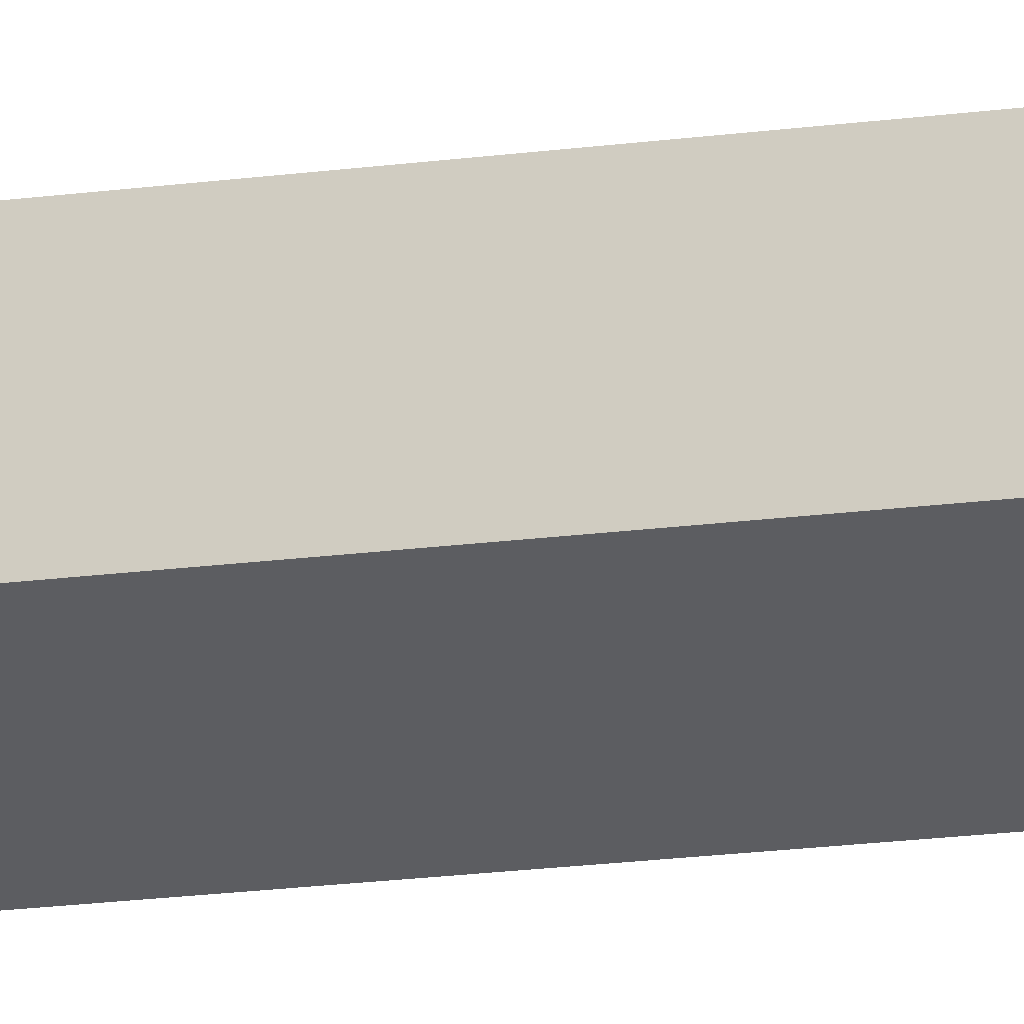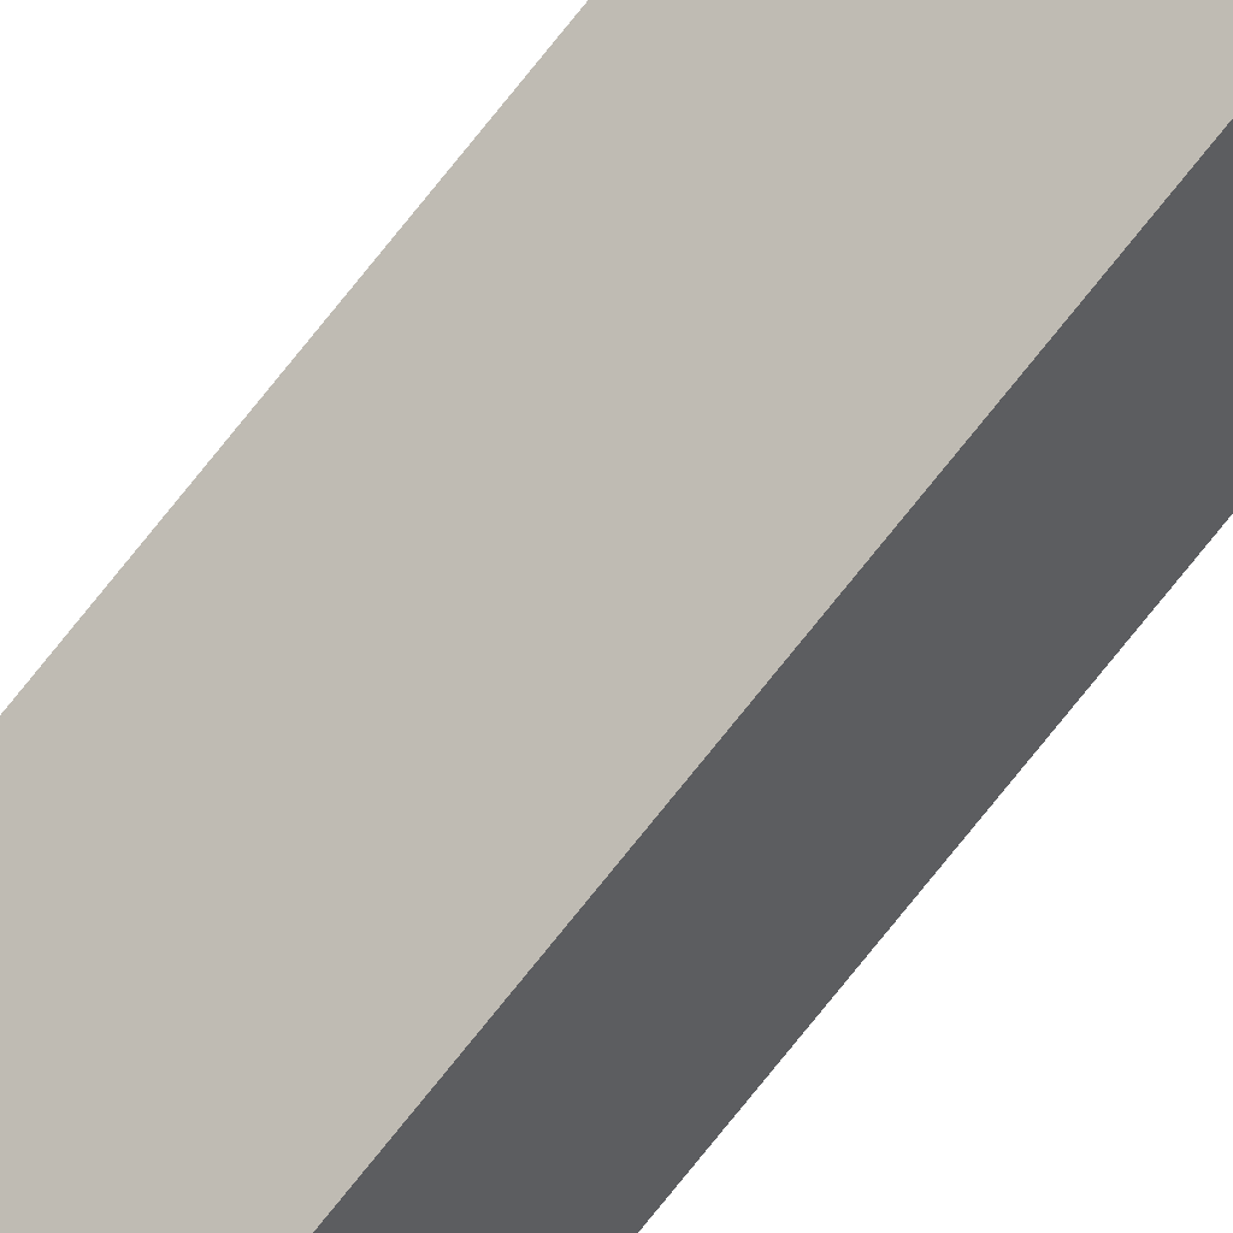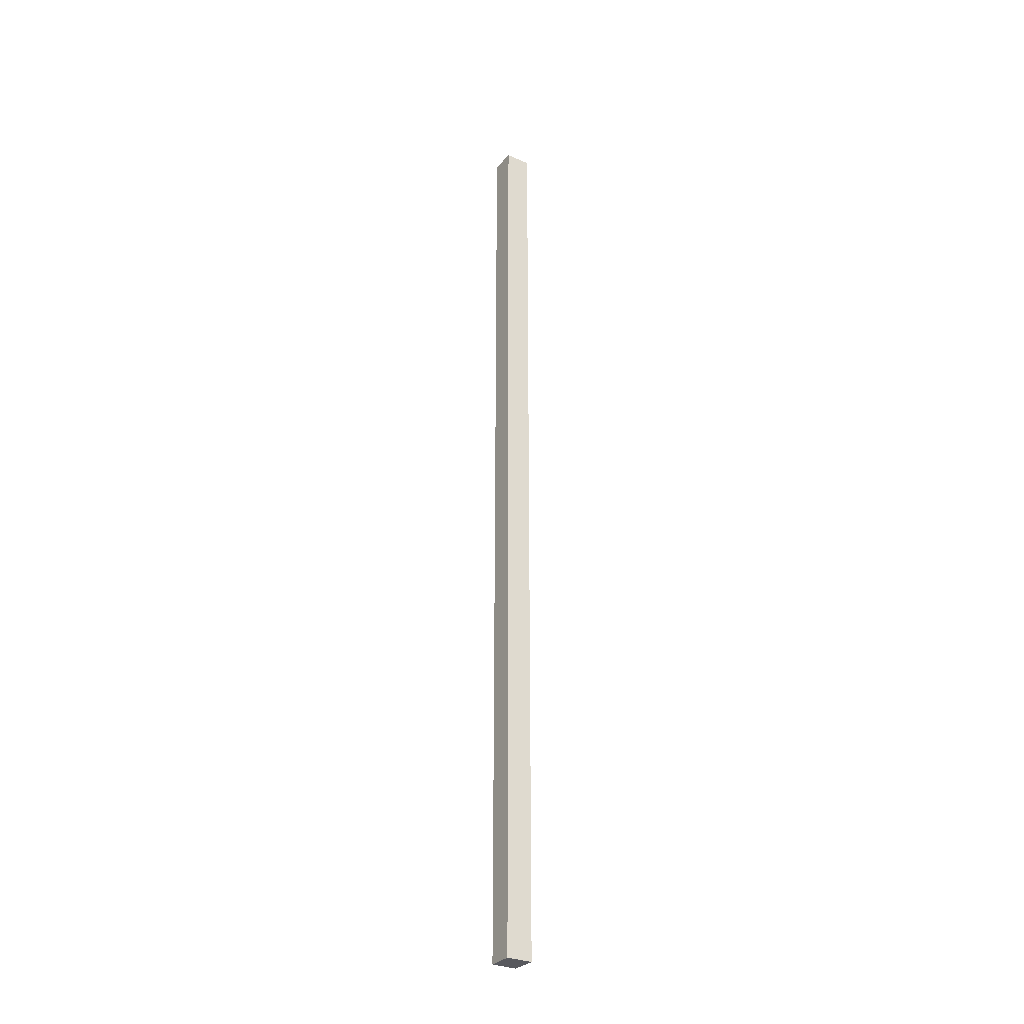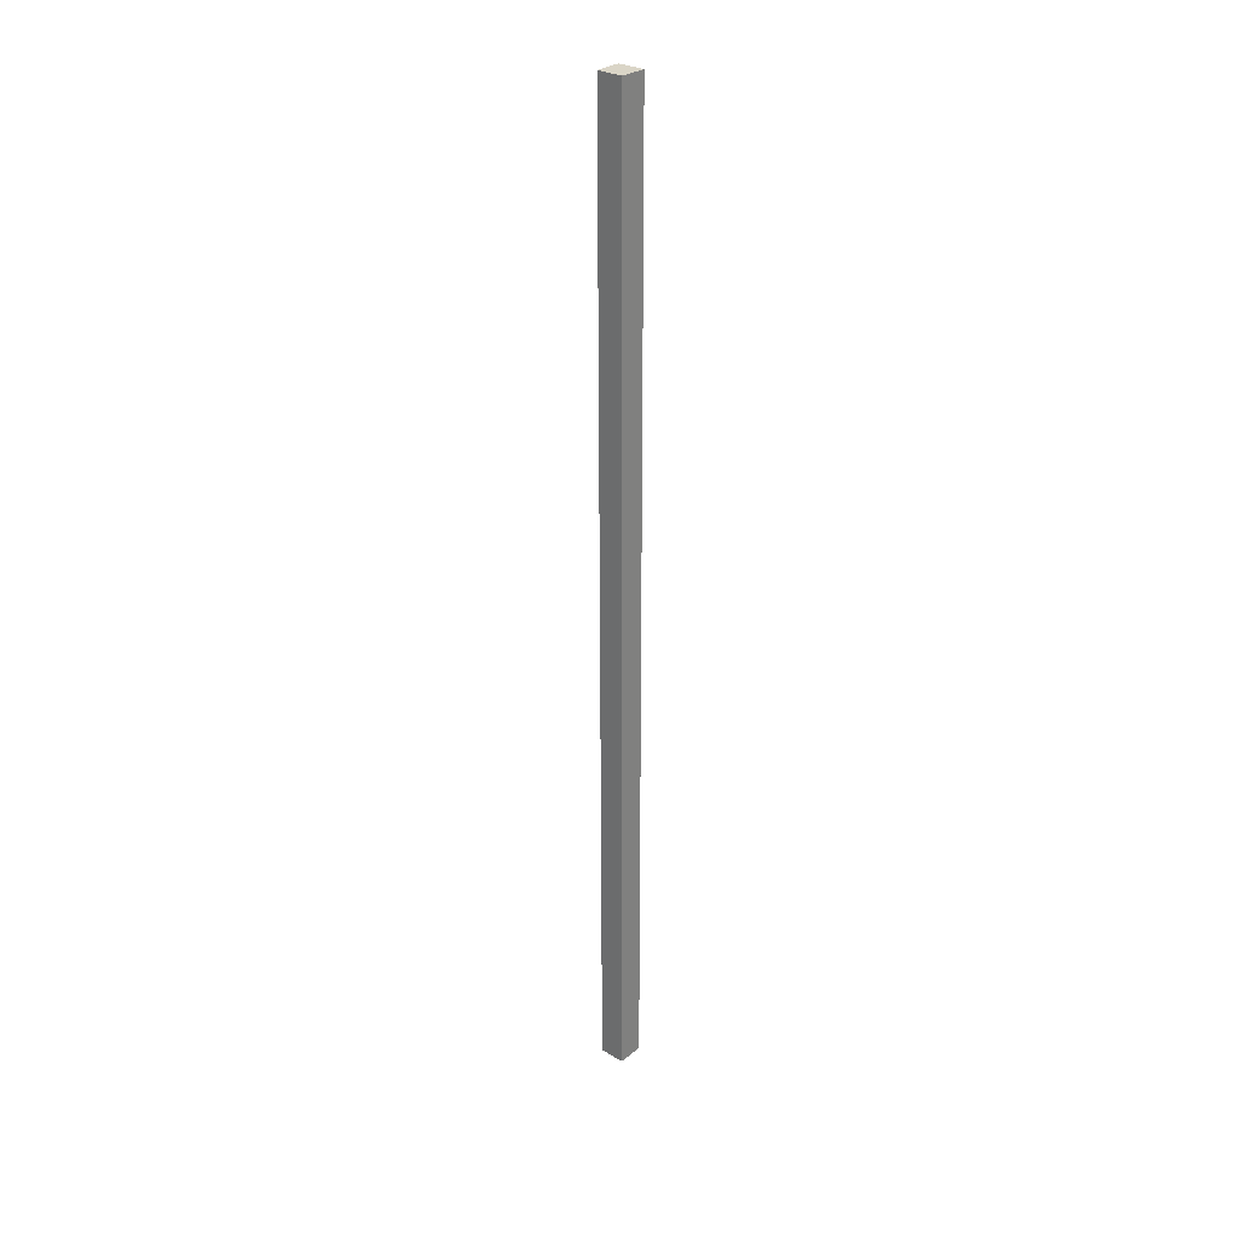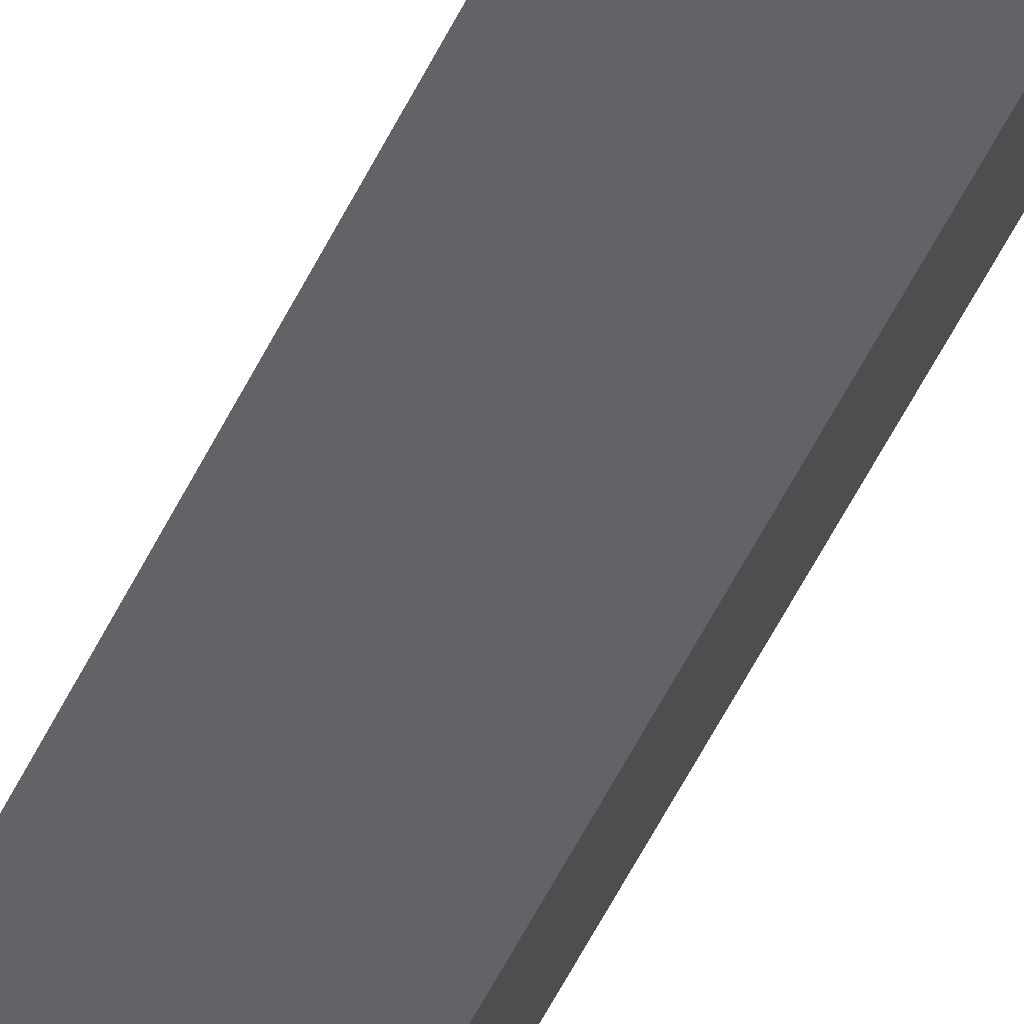
<metadata>
{"format":"obj","ext":"obj","renderer":"f3d","projection":"perspective","resolution":1024,"background":"white","views":[{"elev":-6.9,"azim":-55.0,"up":"+Z"},{"elev":-79.2,"azim":-39.0,"up":"+Z"},{"elev":-30.4,"azim":178.8,"up":"+Y"},{"elev":29.0,"azim":72.5,"up":"+Y"},{"elev":-37.0,"azim":-19.4,"up":"+Z"}]}
</metadata>
<code>
v  0.826 22.17 0.197
v  0 22.17 1.357e-15
v  0.325 22.17 0.501
v  0.517 22.17 -0.313
v  0.826 -1.206e-17 0.197
v  0.517 1.917e-17 -0.313
v  0 0 0
v  0.325 -3.068e-17 0.501
g defaultobject
f 1 2 3
f 2 1 4
f 5 4 1
f 4 5 6
f 6 2 4
f 2 6 7
f 7 3 2
f 3 7 8
f 8 1 3
f 1 8 5
f 5 7 6
f 7 5 8

</code>
